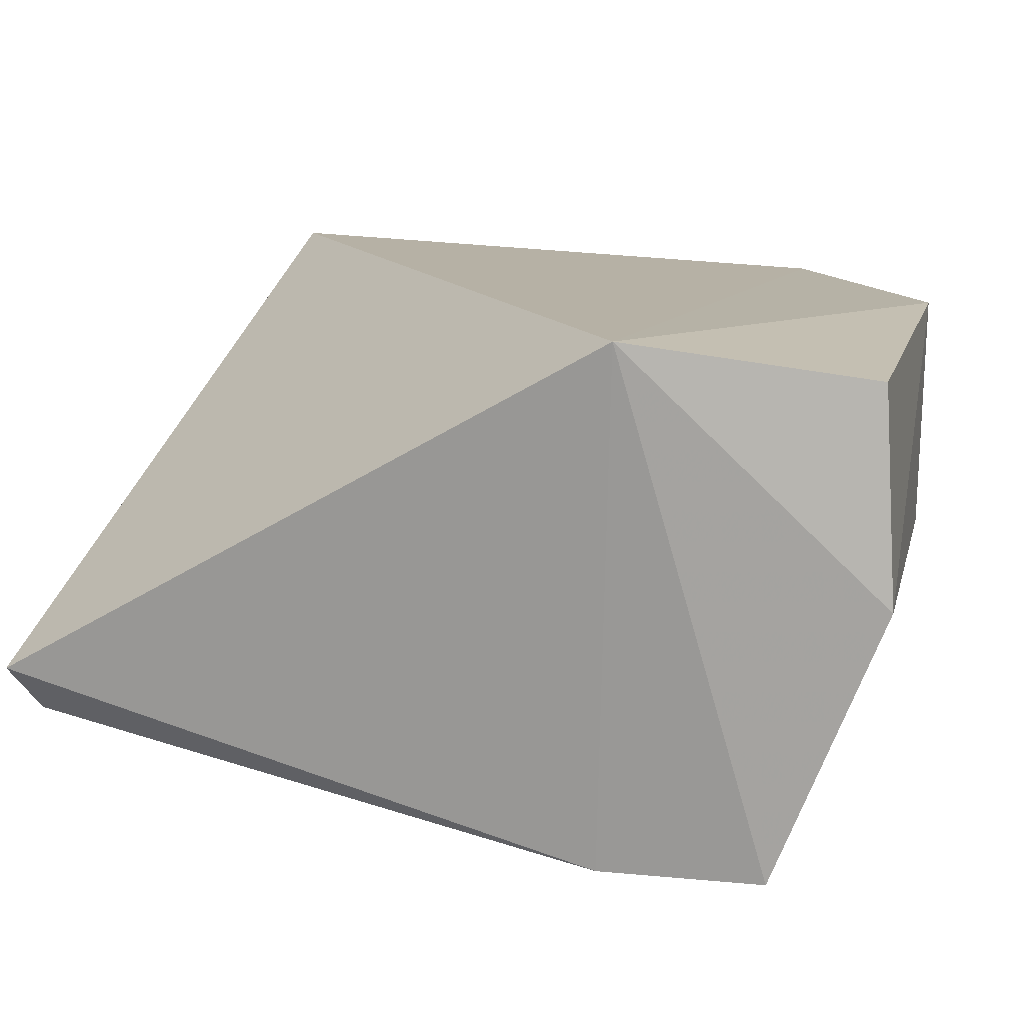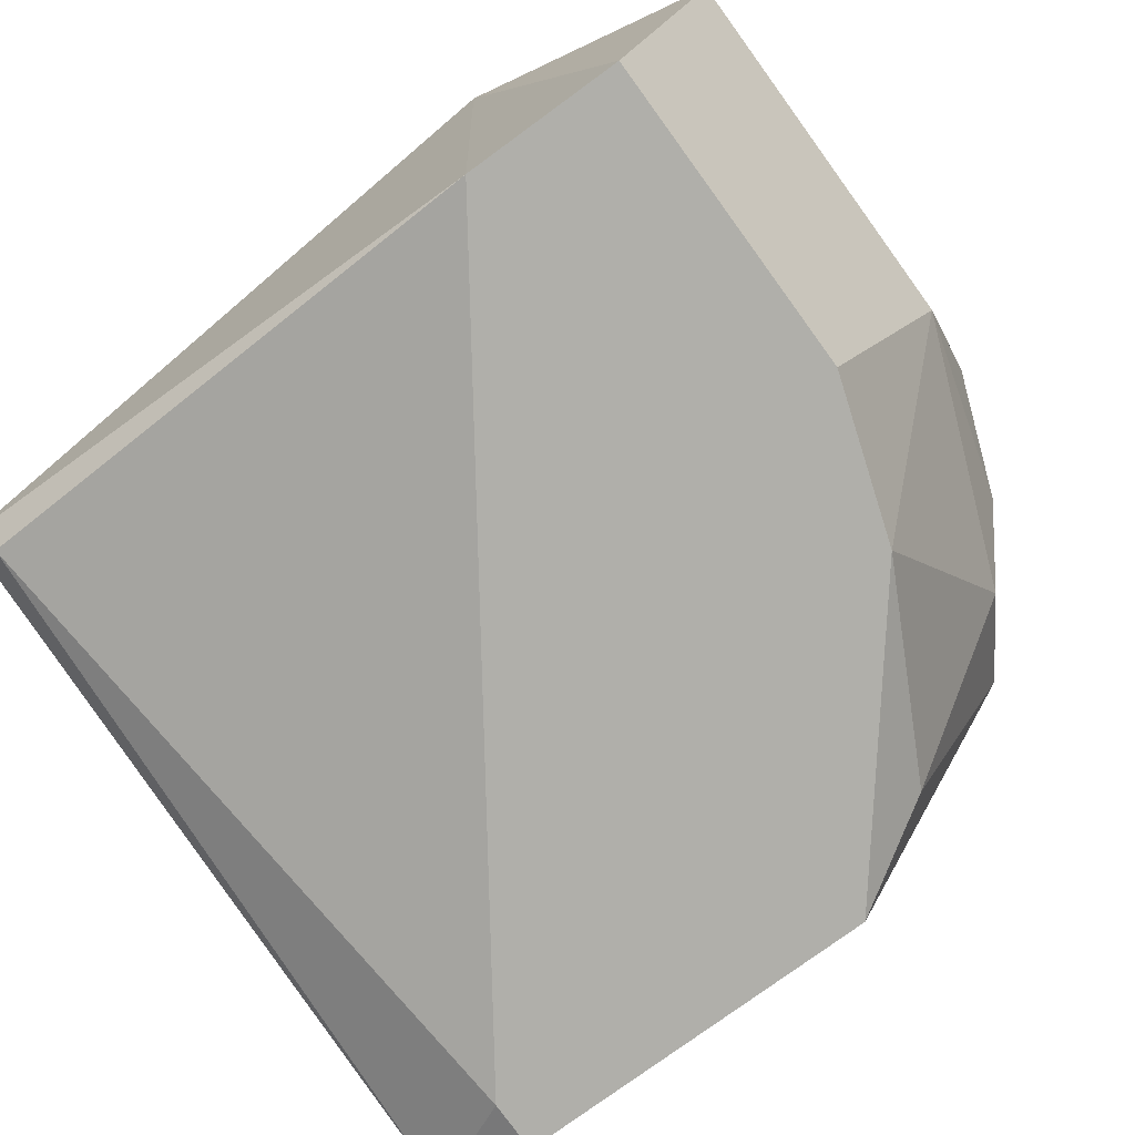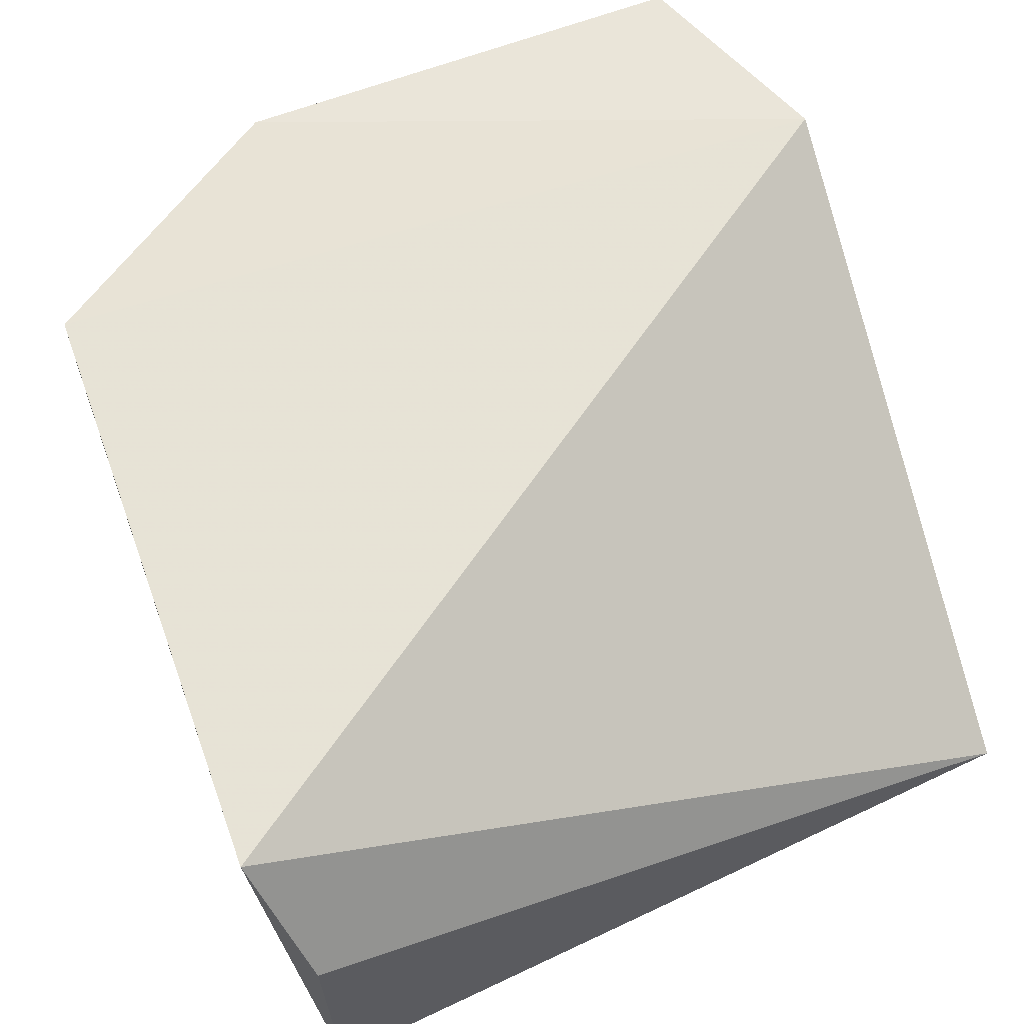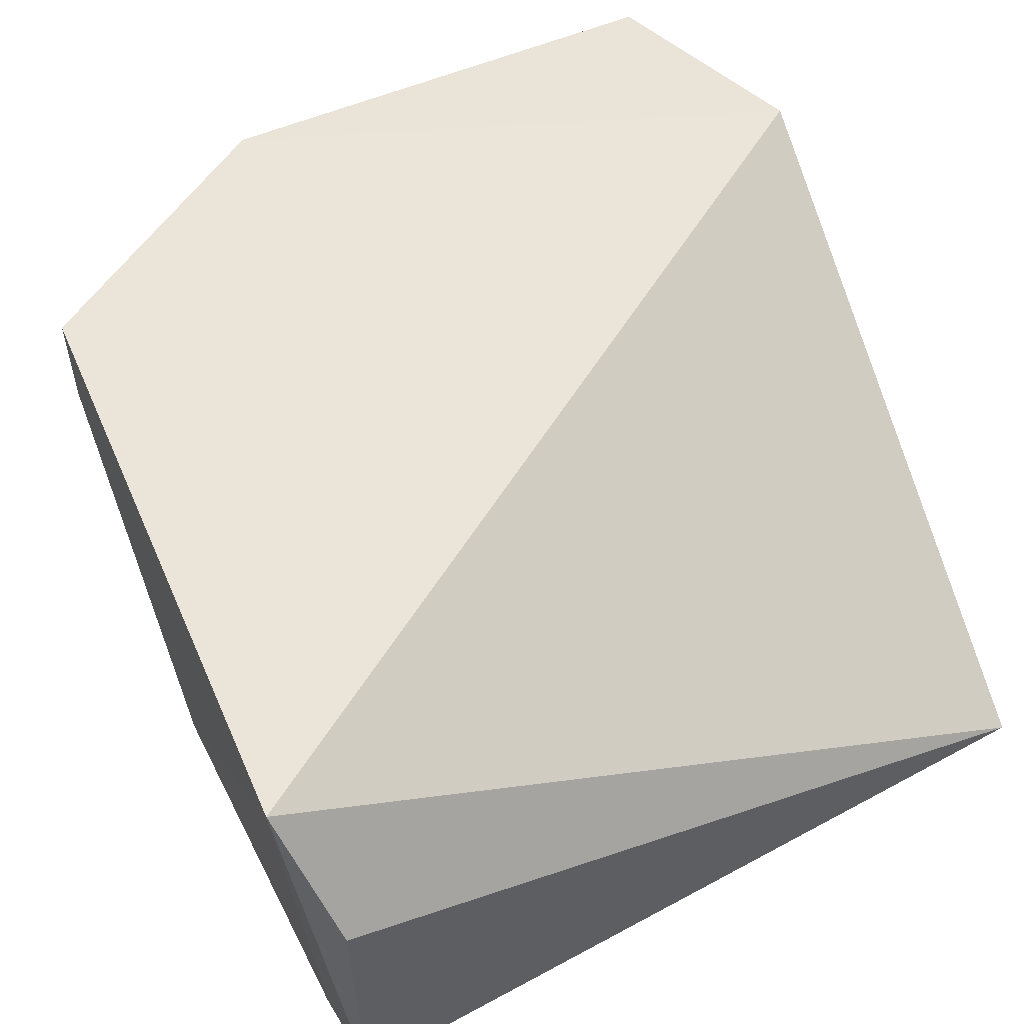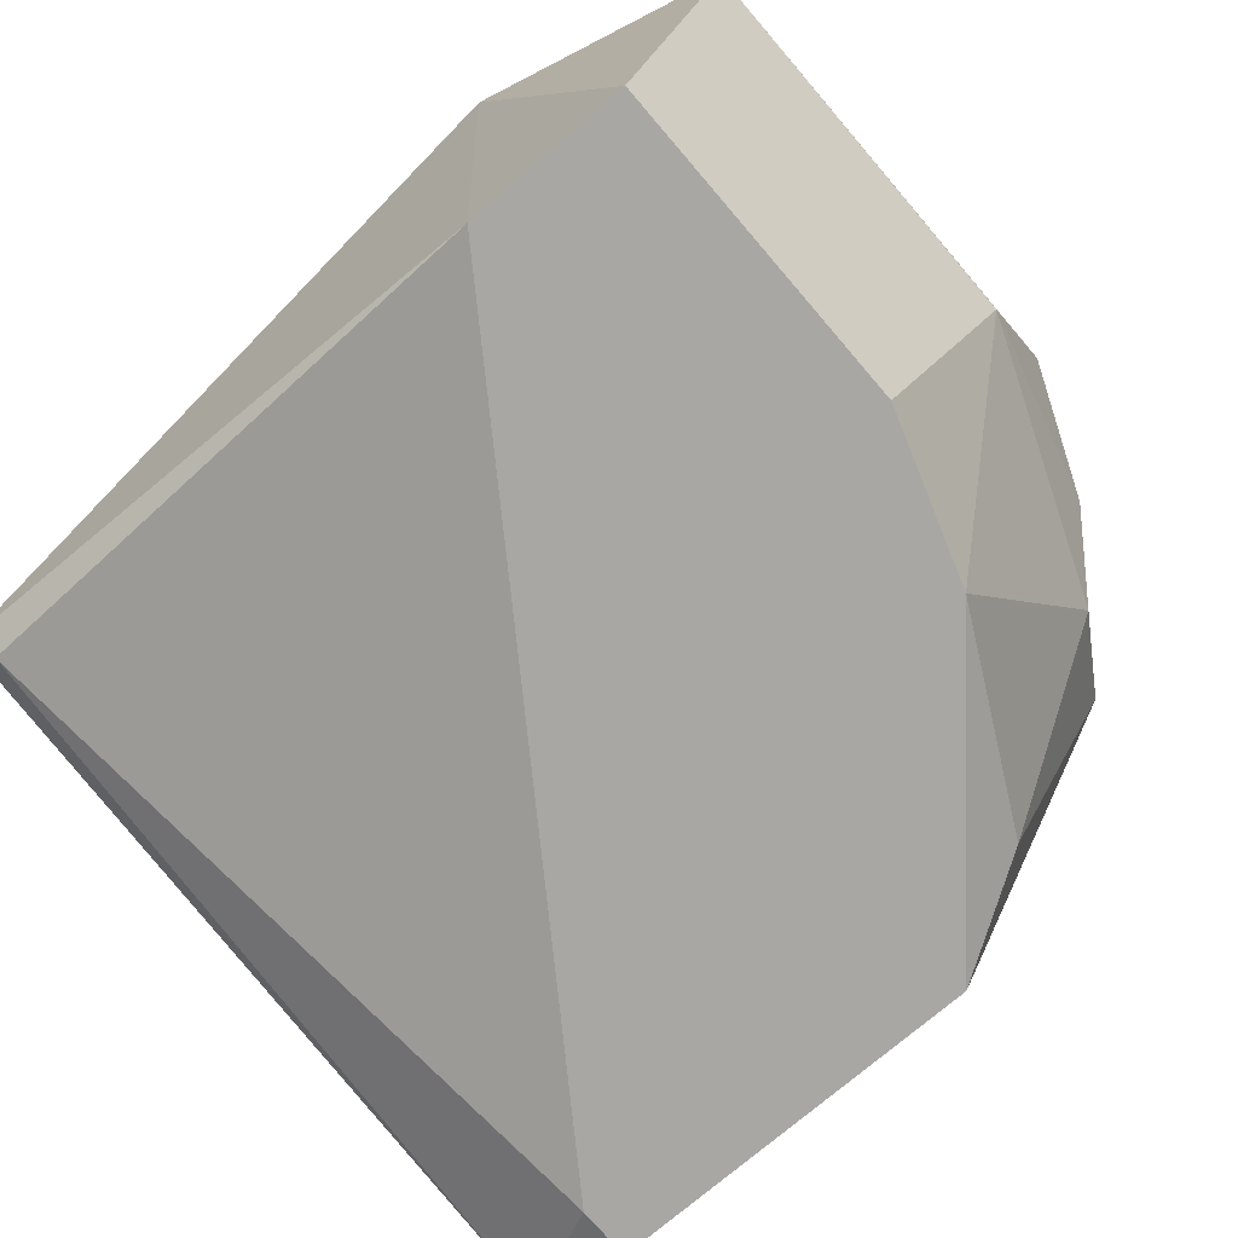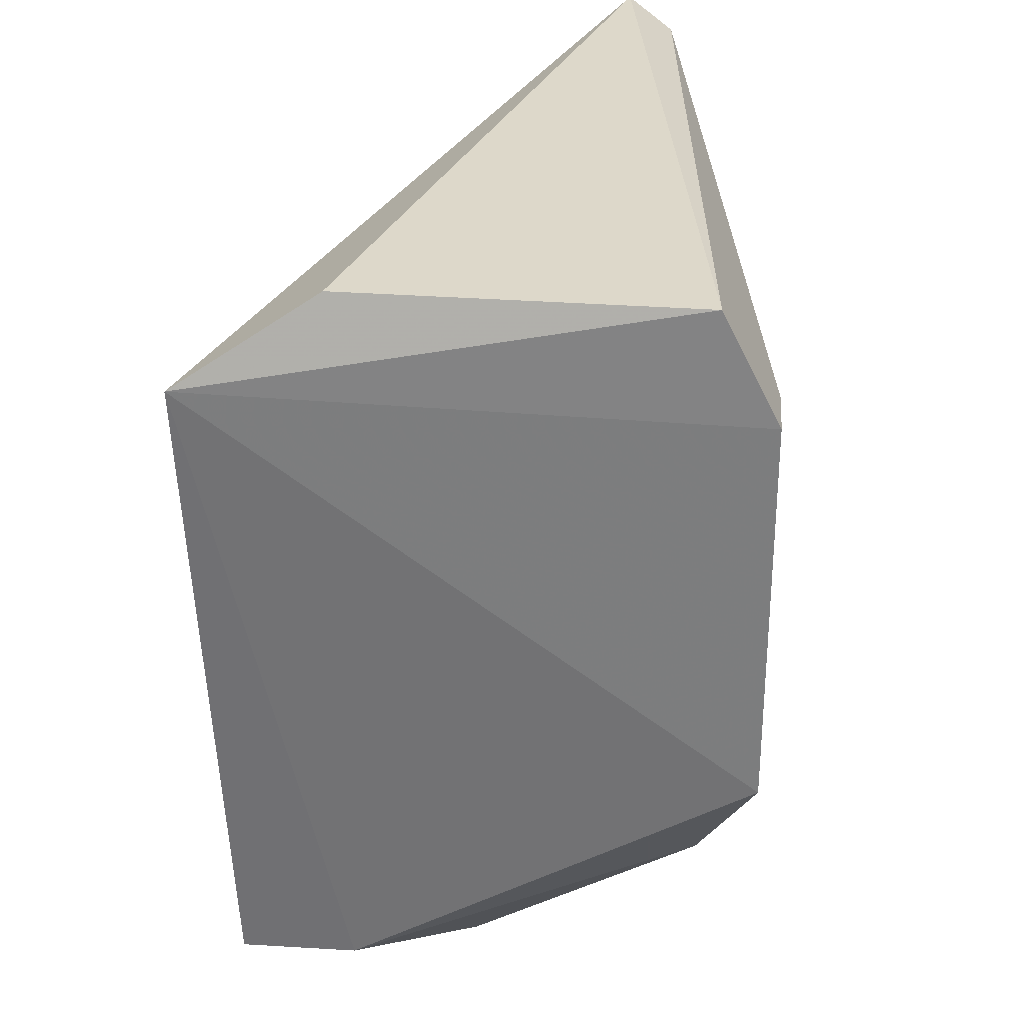
<metadata>
{"format":"obj","ext":"obj","renderer":"f3d","projection":"perspective","resolution":1024,"background":"white","views":[{"elev":13.0,"azim":102.6,"up":"+Y"},{"elev":-78.0,"azim":126.1,"up":"+Y"},{"elev":62.5,"azim":-23.5,"up":"+Y"},{"elev":55.0,"azim":-26.7,"up":"+Y"},{"elev":-74.6,"azim":130.6,"up":"+Y"},{"elev":30.9,"azim":-85.1,"up":"+Z"}]}
</metadata>
<code>
v -0.2012 -0.3216 -0.1183
v -0.06636 -0.3008 -0.004183
v -0.07085 -0.3096 -0.009311
v -0.06853 -0.24 -0.1677
v -0.2188 -0.234 -0.01872
v -0.06636 -0.332 -0.1494
v -0.2116 -0.332 -0.02493
v -0.2116 -0.2386 -0.139
v -0.05753 -0.2329 -0.1221
v -0.139 -0.2801 -0.1702
v -0.2116 -0.3216 -0.004183
v -0.2116 -0.332 -0.09753
v -0.1286 -0.332 -0.1494
v -0.2126 -0.259 -0.003041
v -0.1597 -0.2386 -0.1702
v -0.06636 -0.332 -0.1183
v -0.1908 -0.2801 -0.1494
v -0.06636 -0.2801 -0.1702
v -0.1597 -0.332 -0.139
v -0.2116 -0.2594 -0.139
v -0.2012 -0.332 -0.02493
v -0.1804 -0.2594 -0.1598
f 17 20 22
f 5 2 9
f 8 5 9
f 3 2 11
f 5 7 11
f 7 5 12
f 6 7 12
f 10 6 13
f 6 12 13
f 2 5 14
f 11 2 14
f 5 11 14
f 9 4 15
f 8 9 15
f 2 3 16
f 7 6 16
f 9 2 16
f 6 9 16
f 9 6 18
f 4 9 18
f 6 10 18
f 15 4 18
f 10 15 18
f 12 1 19
f 10 13 19
f 13 12 19
f 1 17 19
f 17 10 19
f 5 8 20
f 1 12 20
f 12 5 20
f 17 1 20
f 3 11 21
f 11 7 21
f 16 3 21
f 7 16 21
f 8 15 22
f 15 10 22
f 10 17 22
f 20 8 22

</code>
